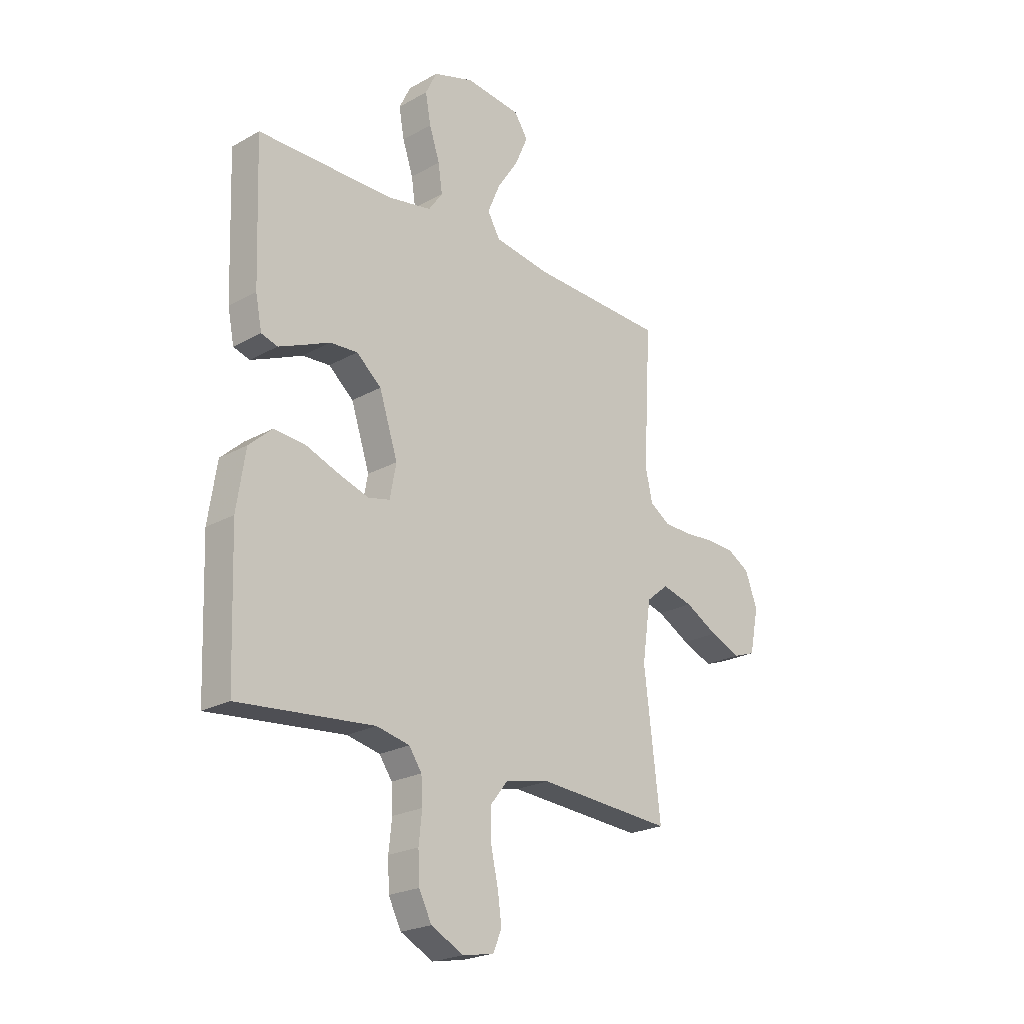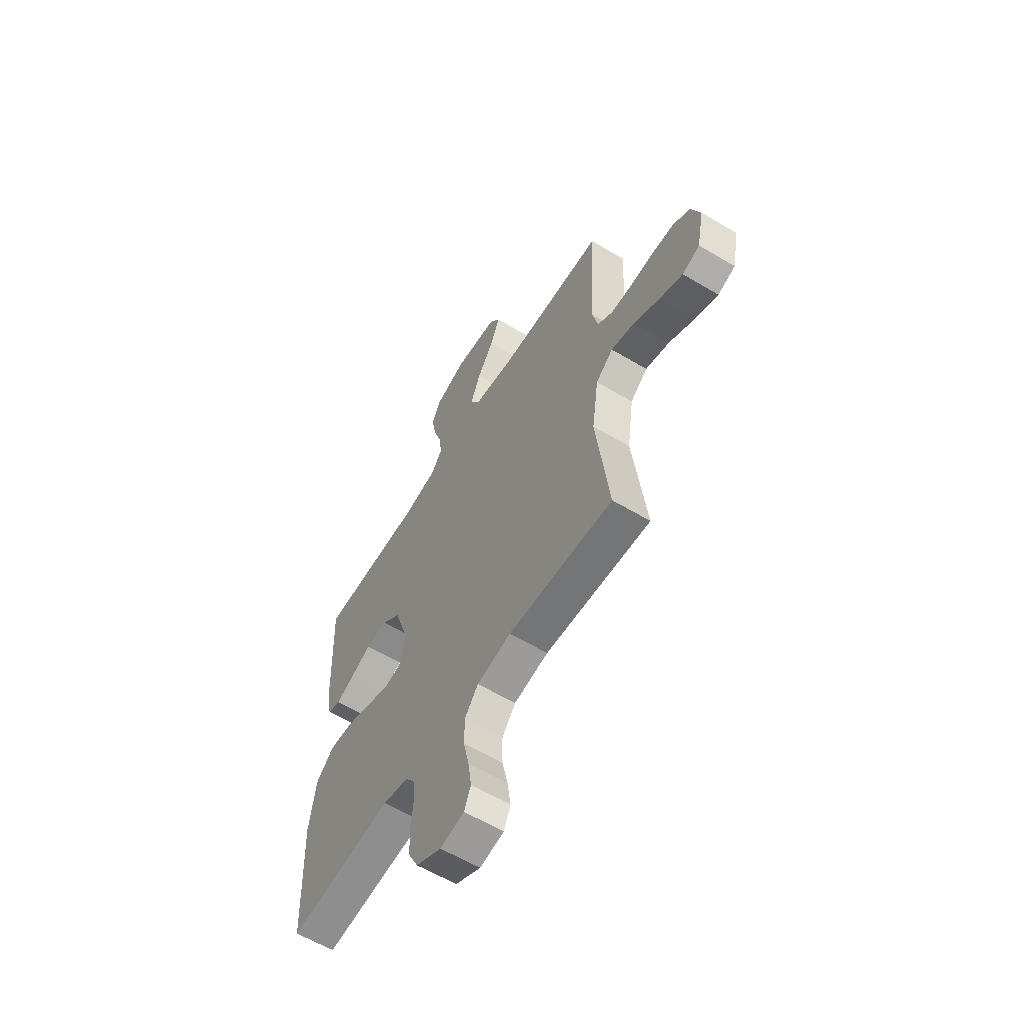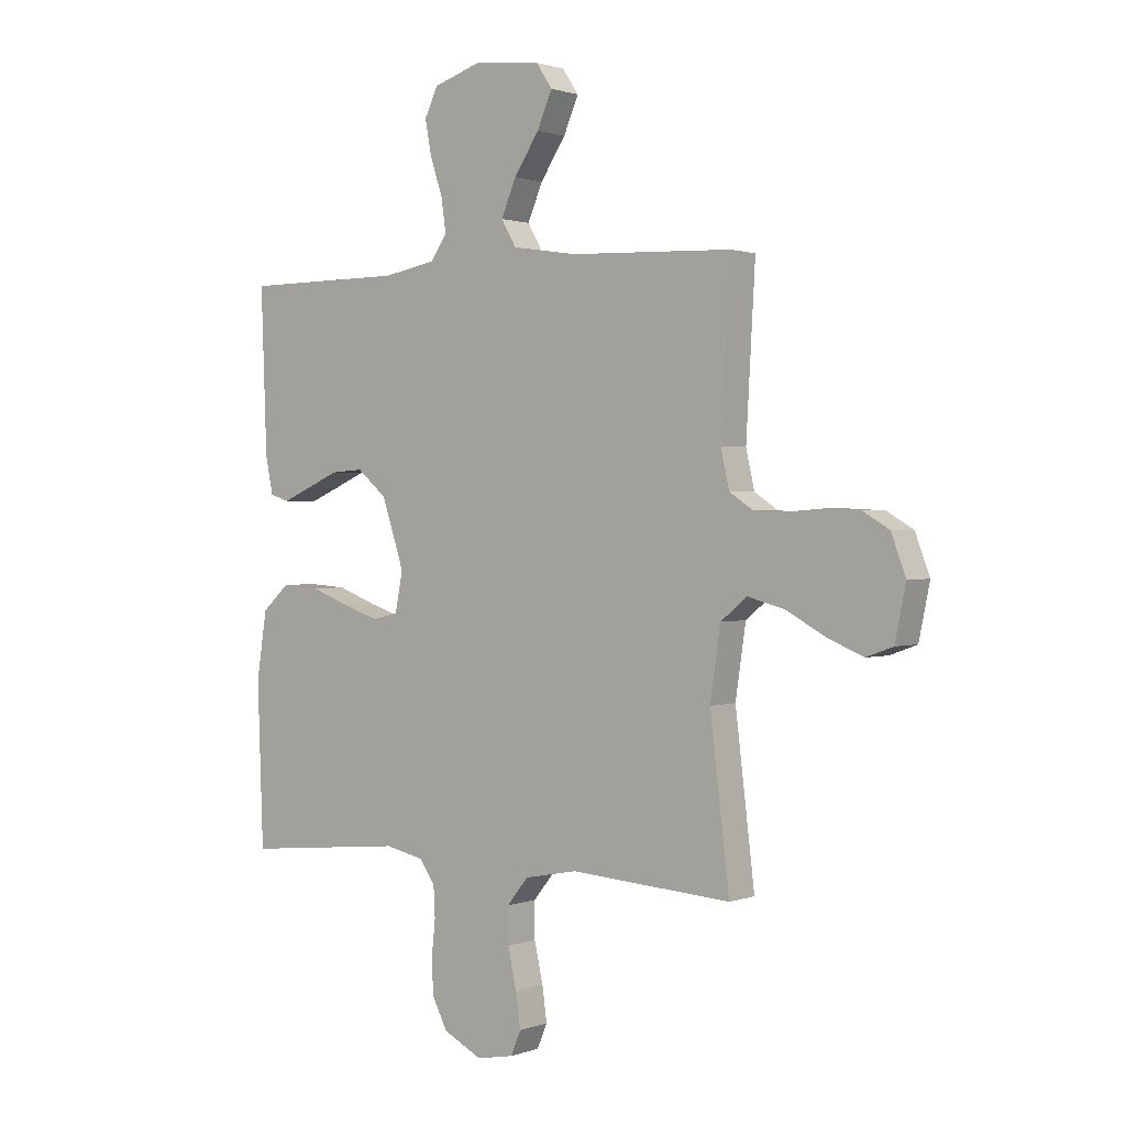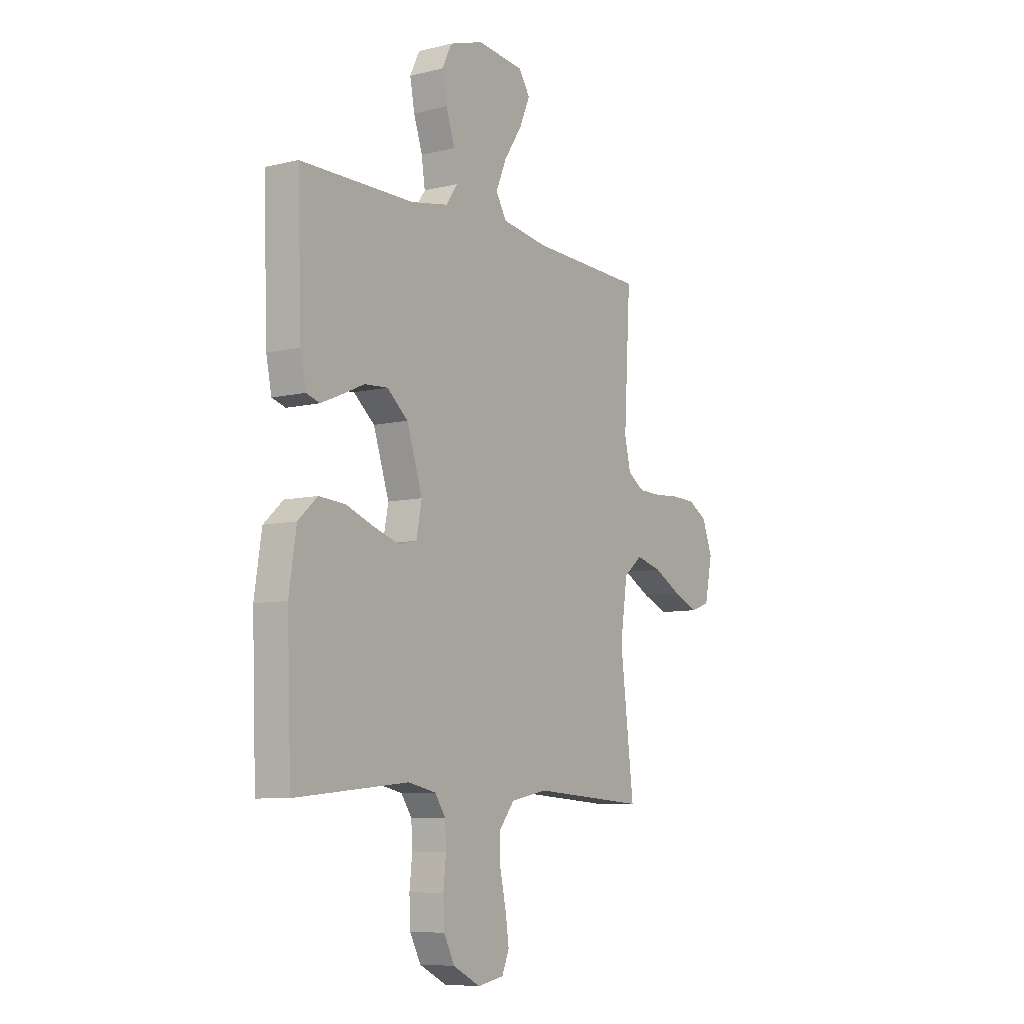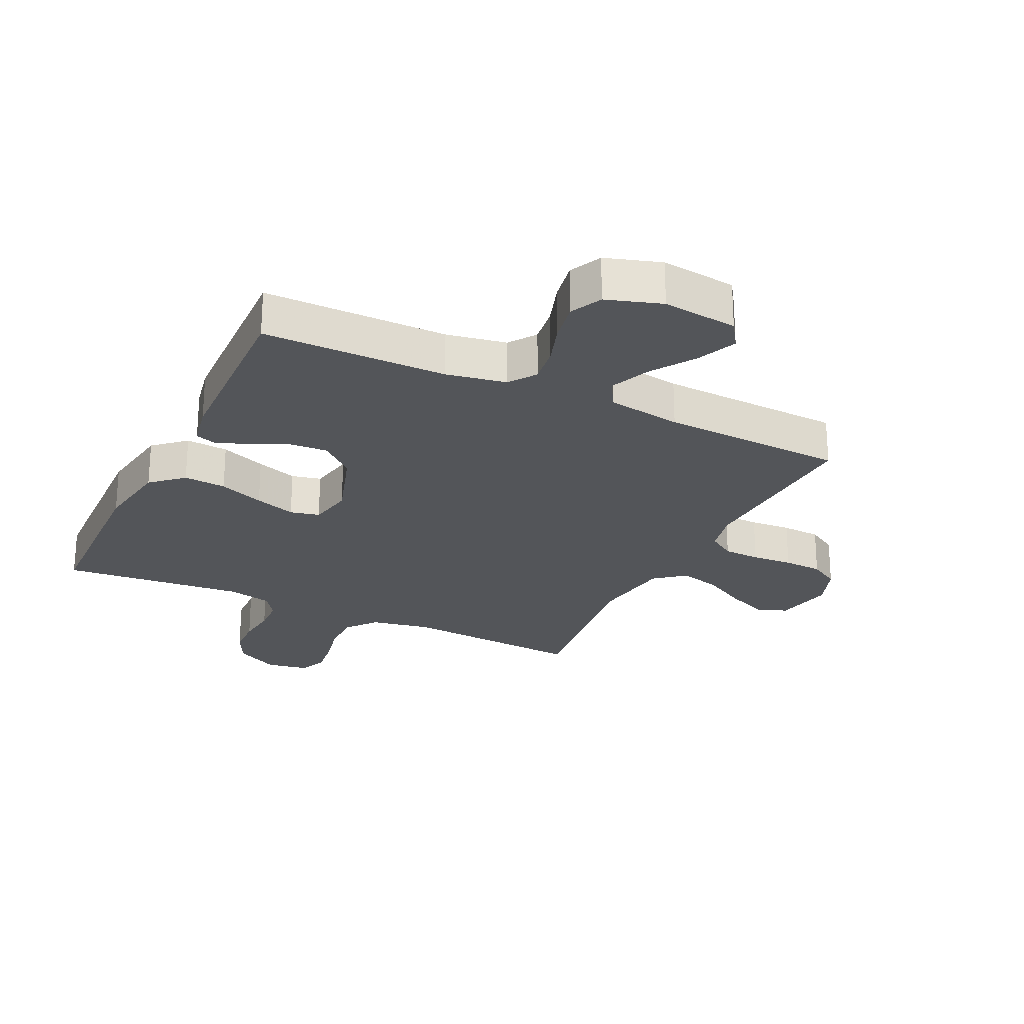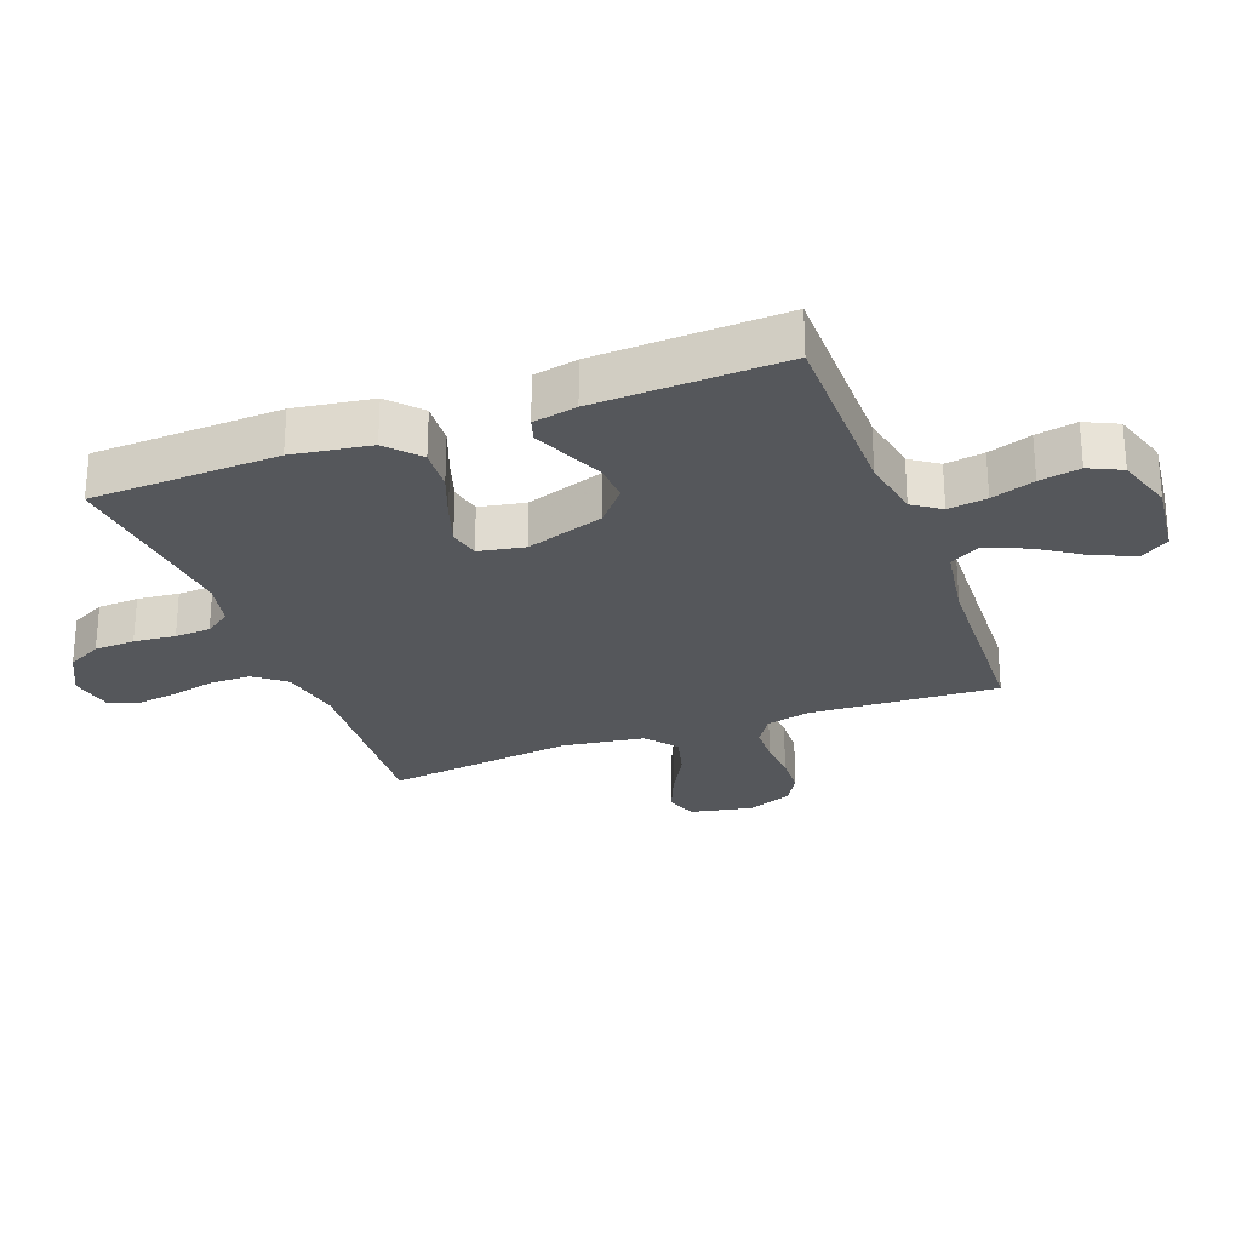
<metadata>
{"format":"obj","ext":"obj","renderer":"f3d","projection":"perspective","resolution":1024,"background":"white","views":[{"elev":-22.8,"azim":-46.3,"up":"+Z"},{"elev":-60.1,"azim":58.6,"up":"+Z"},{"elev":1.1,"azim":37.8,"up":"+Z"},{"elev":-7.9,"azim":-55.7,"up":"+Z"},{"elev":-24.5,"azim":-25.8,"up":"+Y"},{"elev":-26.8,"azim":-69.4,"up":"+Y"}]}
</metadata>
<code>
v -0.5 0.07 -0.5
v -0.511 0.07 -0.2
v -0.492 0.07 -0.075
v -0.441 0.07 -0.029
v -0.372 0.07 -0.034
v -0.298 0.07 -0.062
v -0.231 0.07 -0.084
v -0.183 0.07 -0.073
v -0.169 0.07 0
v -0.21 0.07 0.125
v -0.265 0.07 0.172
v -0.326 0.07 0.168
v -0.387 0.07 0.141
v -0.439 0.07 0.119
v -0.475 0.07 0.13
v -0.489 0.07 0.2
v -0.5 0.07 0.5
v -0.2 0.07 0.501
v -0.102 0.07 0.519
v -0.071 0.07 0.563
v -0.08 0.07 0.625
v -0.103 0.07 0.694
v -0.115 0.07 0.759
v -0.09 0.07 0.811
v 0 0.07 0.84
v 0.123 0.07 0.826
v 0.153 0.07 0.781
v 0.125 0.07 0.716
v 0.078 0.07 0.645
v 0.05 0.07 0.579
v 0.078 0.07 0.531
v 0.2 0.07 0.512
v 0.5 0.07 0.5
v 0.483 0.07 0.2
v 0.499 0.07 0.13
v 0.543 0.07 0.101
v 0.603 0.07 0.099
v 0.67 0.07 0.104
v 0.734 0.07 0.101
v 0.783 0.07 0.072
v 0.81 0.07 0
v 0.79 0.07 -0.098
v 0.74 0.07 -0.116
v 0.673 0.07 -0.088
v 0.6 0.07 -0.048
v 0.532 0.07 -0.03
v 0.483 0.07 -0.07
v 0.464 0.07 -0.2
v 0.5 0.07 -0.5
v 0.2 0.07 -0.479
v 0.102 0.07 -0.498
v 0.063 0.07 -0.547
v 0.063 0.07 -0.614
v 0.079 0.07 -0.686
v 0.088 0.07 -0.75
v 0.069 0.07 -0.795
v 0 0.07 -0.808
v -0.072 0.07 -0.771
v -0.1 0.07 -0.716
v -0.103 0.07 -0.651
v -0.096 0.07 -0.585
v -0.099 0.07 -0.528
v -0.127 0.07 -0.487
v -0.2 0.07 -0.471
v -0.5 0 -0.5
v -0.511 0 -0.2
v -0.492 0 -0.075
v -0.441 0 -0.029
v -0.372 0 -0.034
v -0.298 0 -0.062
v -0.231 0 -0.084
v -0.183 0 -0.073
v -0.169 0 0
v -0.21 0 0.125
v -0.265 0 0.172
v -0.326 0 0.168
v -0.387 0 0.141
v -0.439 0 0.119
v -0.475 0 0.13
v -0.489 0 0.2
v -0.5 0 0.5
v -0.2 0 0.501
v -0.102 0 0.519
v -0.071 0 0.563
v -0.08 0 0.625
v -0.103 0 0.694
v -0.115 0 0.759
v -0.09 0 0.811
v 0 0 0.84
v 0.123 0 0.826
v 0.153 0 0.781
v 0.125 0 0.716
v 0.078 0 0.645
v 0.05 0 0.579
v 0.078 0 0.531
v 0.2 0 0.512
v 0.5 0 0.5
v 0.483 0 0.2
v 0.499 0 0.13
v 0.543 0 0.101
v 0.603 0 0.099
v 0.67 0 0.104
v 0.734 0 0.101
v 0.783 0 0.072
v 0.81 0 0
v 0.79 0 -0.098
v 0.74 0 -0.116
v 0.673 0 -0.088
v 0.6 0 -0.048
v 0.532 0 -0.03
v 0.483 0 -0.07
v 0.464 0 -0.2
v 0.5 0 -0.5
v 0.2 0 -0.479
v 0.102 0 -0.498
v 0.063 0 -0.547
v 0.063 0 -0.614
v 0.079 0 -0.686
v 0.088 0 -0.75
v 0.069 0 -0.795
v 0 0 -0.808
v -0.072 0 -0.771
v -0.1 0 -0.716
v -0.103 0 -0.651
v -0.096 0 -0.585
v -0.099 0 -0.528
v -0.127 0 -0.487
v -0.2 0 -0.471
f 59 60 61
f 58 59 61
f 57 58 61
f 56 57 61
f 55 56 61
f 54 55 61
f 53 54 61
f 52 53 61 62
f 51 52 62 63
f 48 49 50
f 51 63 64
f 50 51 64
f 48 50 64
f 47 48 64
f 43 44 45
f 42 43 45
f 41 42 45
f 40 41 45
f 39 40 45
f 38 39 45
f 37 38 45
f 36 37 45 46
f 64 1 2
f 47 64 2
f 46 47 2
f 36 46 2
f 35 36 2
f 27 28 29
f 26 27 29
f 25 26 29
f 24 25 29
f 23 24 29
f 22 23 29
f 21 22 29
f 20 21 29 30
f 19 20 30 31
f 16 17 18
f 15 16 18
f 14 15 18
f 13 14 18
f 12 13 18
f 19 31 32
f 18 19 32
f 12 18 32
f 11 12 32
f 4 5 6
f 3 4 6
f 2 3 6
f 2 6 7
f 32 33 34
f 11 32 34
f 10 11 34
f 9 10 34 35
f 8 9 35
f 2 7 8
f 2 8 35
f 125 124 123
f 125 123 122
f 125 122 121
f 125 121 120
f 125 120 119
f 125 119 118
f 125 118 117
f 126 125 117 116
f 127 126 116 115
f 114 113 112
f 128 127 115
f 128 115 114
f 128 114 112
f 128 112 111
f 109 108 107
f 109 107 106
f 109 106 105
f 109 105 104
f 109 104 103
f 109 103 102
f 109 102 101
f 110 109 101 100
f 66 65 128
f 66 128 111
f 66 111 110
f 66 110 100
f 66 100 99
f 93 92 91
f 93 91 90
f 93 90 89
f 93 89 88
f 93 88 87
f 93 87 86
f 93 86 85
f 94 93 85 84
f 95 94 84 83
f 82 81 80
f 82 80 79
f 82 79 78
f 82 78 77
f 82 77 76
f 96 95 83
f 96 83 82
f 96 82 76
f 96 76 75
f 70 69 68
f 70 68 67
f 70 67 66
f 71 70 66
f 98 97 96
f 98 96 75
f 98 75 74
f 99 98 74 73
f 99 73 72
f 72 71 66
f 99 72 66
f 1 65 66 2
f 2 66 67 3
f 3 67 68 4
f 4 68 69 5
f 5 69 70 6
f 6 70 71 7
f 7 71 72 8
f 8 72 73 9
f 9 73 74 10
f 10 74 75 11
f 11 75 76 12
f 12 76 77 13
f 13 77 78 14
f 14 78 79 15
f 15 79 80 16
f 16 80 81 17
f 17 81 82 18
f 18 82 83 19
f 19 83 84 20
f 20 84 85 21
f 21 85 86 22
f 22 86 87 23
f 23 87 88 24
f 24 88 89 25
f 25 89 90 26
f 26 90 91 27
f 27 91 92 28
f 28 92 93 29
f 29 93 94 30
f 30 94 95 31
f 31 95 96 32
f 32 96 97 33
f 33 97 98 34
f 34 98 99 35
f 35 99 100 36
f 36 100 101 37
f 37 101 102 38
f 38 102 103 39
f 39 103 104 40
f 40 104 105 41
f 41 105 106 42
f 42 106 107 43
f 43 107 108 44
f 44 108 109 45
f 45 109 110 46
f 46 110 111 47
f 47 111 112 48
f 48 112 113 49
f 49 113 114 50
f 50 114 115 51
f 51 115 116 52
f 52 116 117 53
f 53 117 118 54
f 54 118 119 55
f 55 119 120 56
f 56 120 121 57
f 57 121 122 58
f 58 122 123 59
f 59 123 124 60
f 60 124 125 61
f 61 125 126 62
f 62 126 127 63
f 63 127 128 64
f 64 128 65 1

</code>
